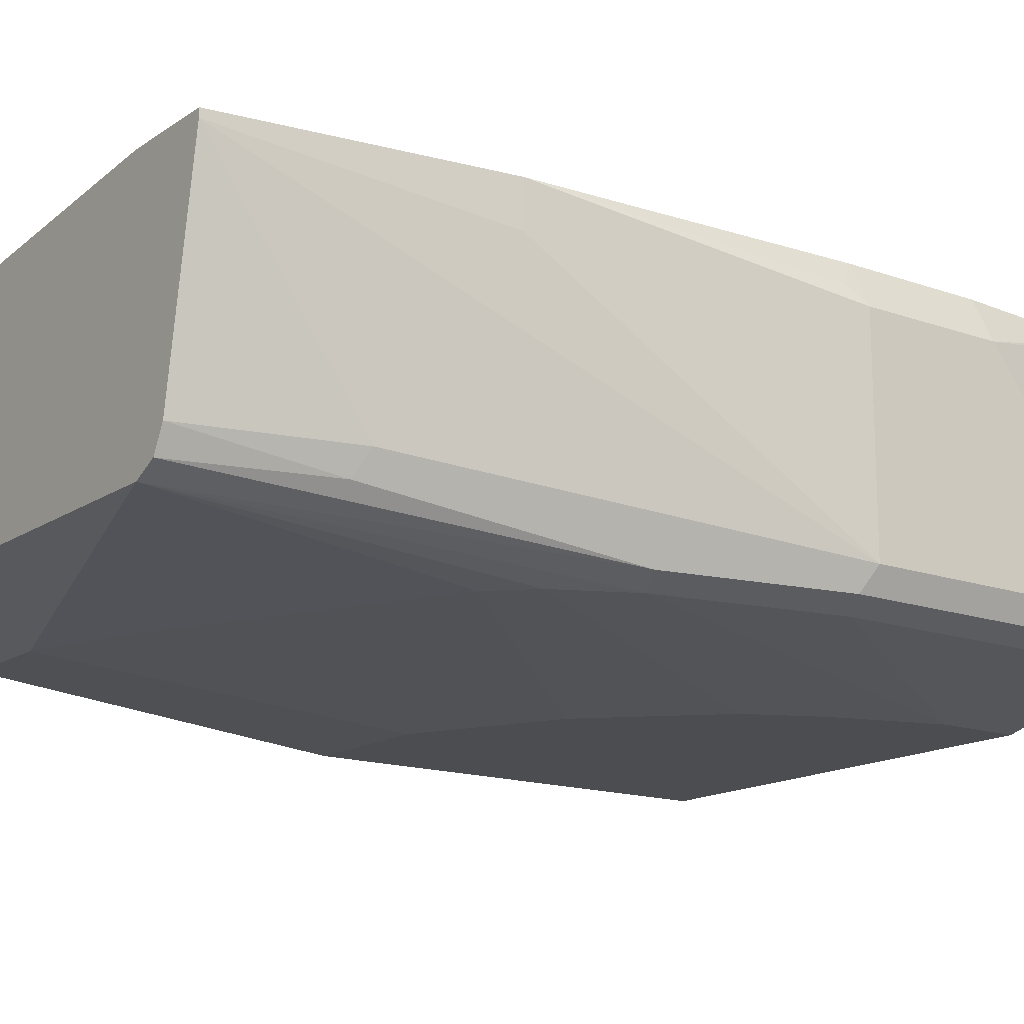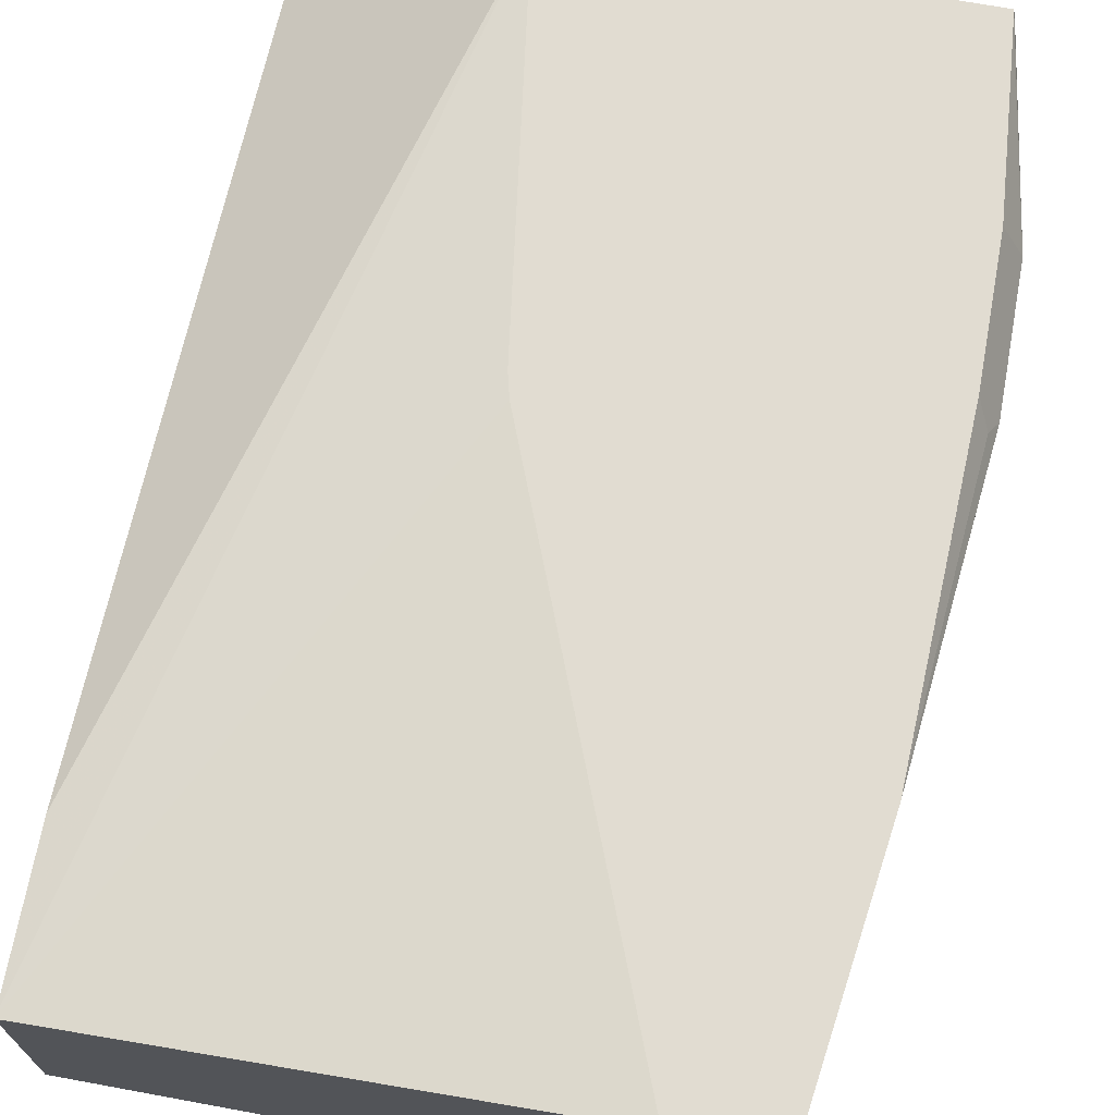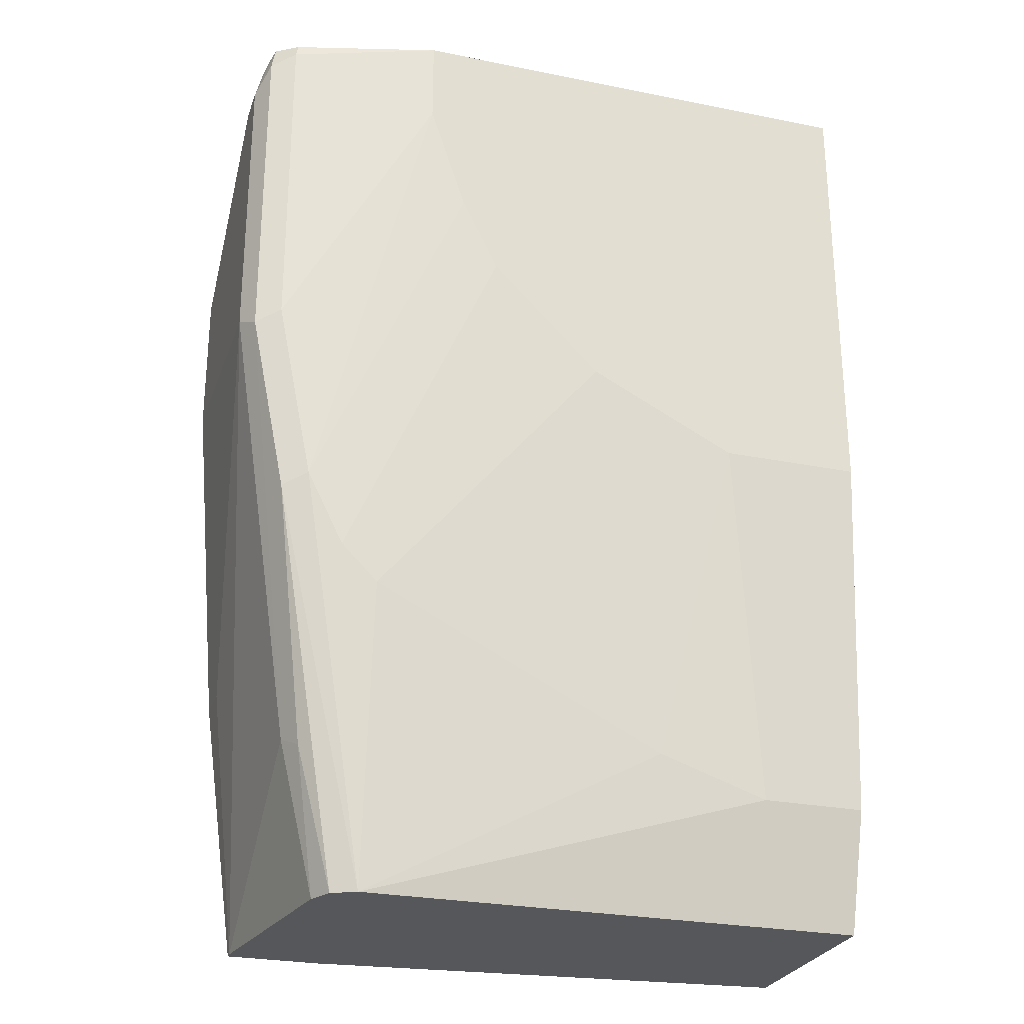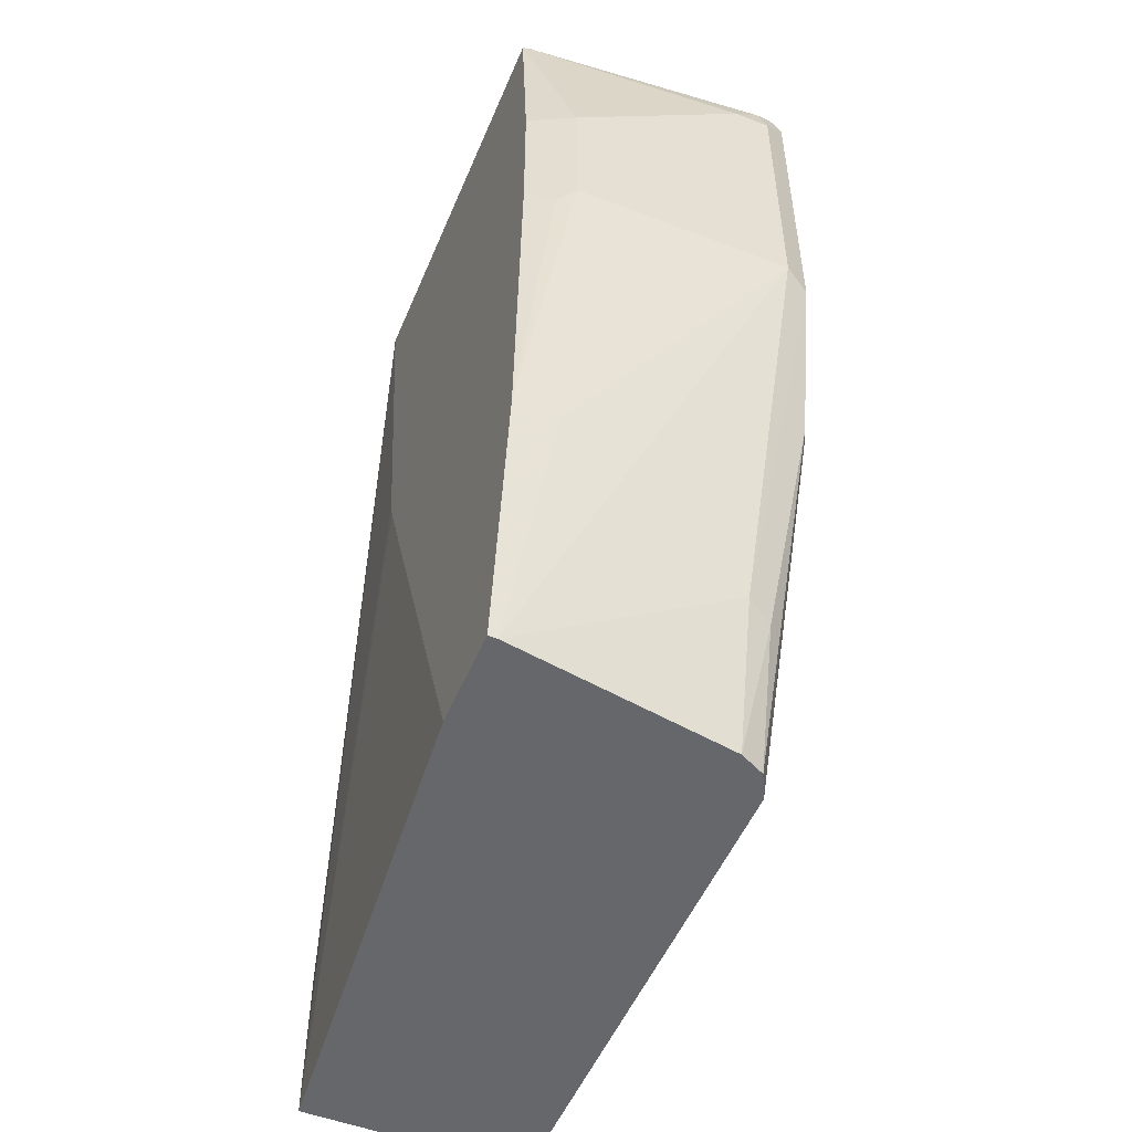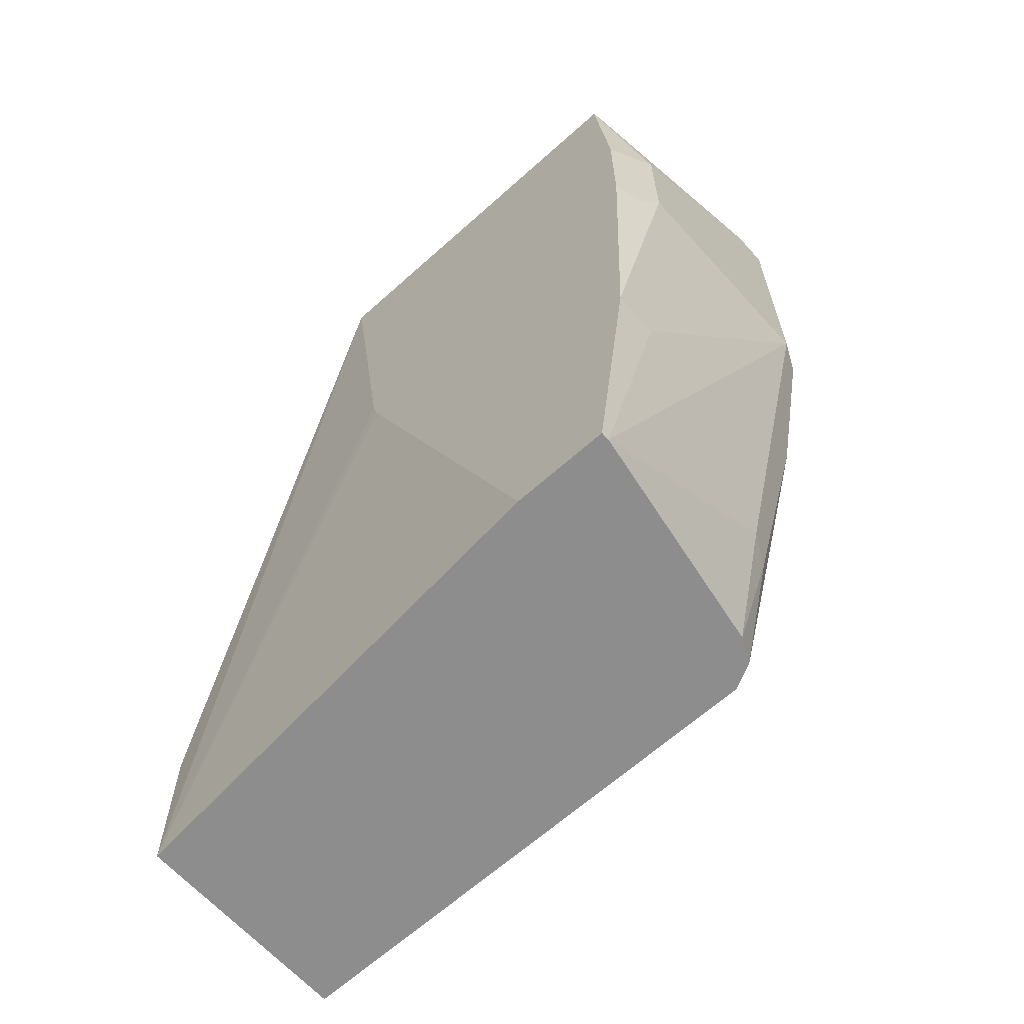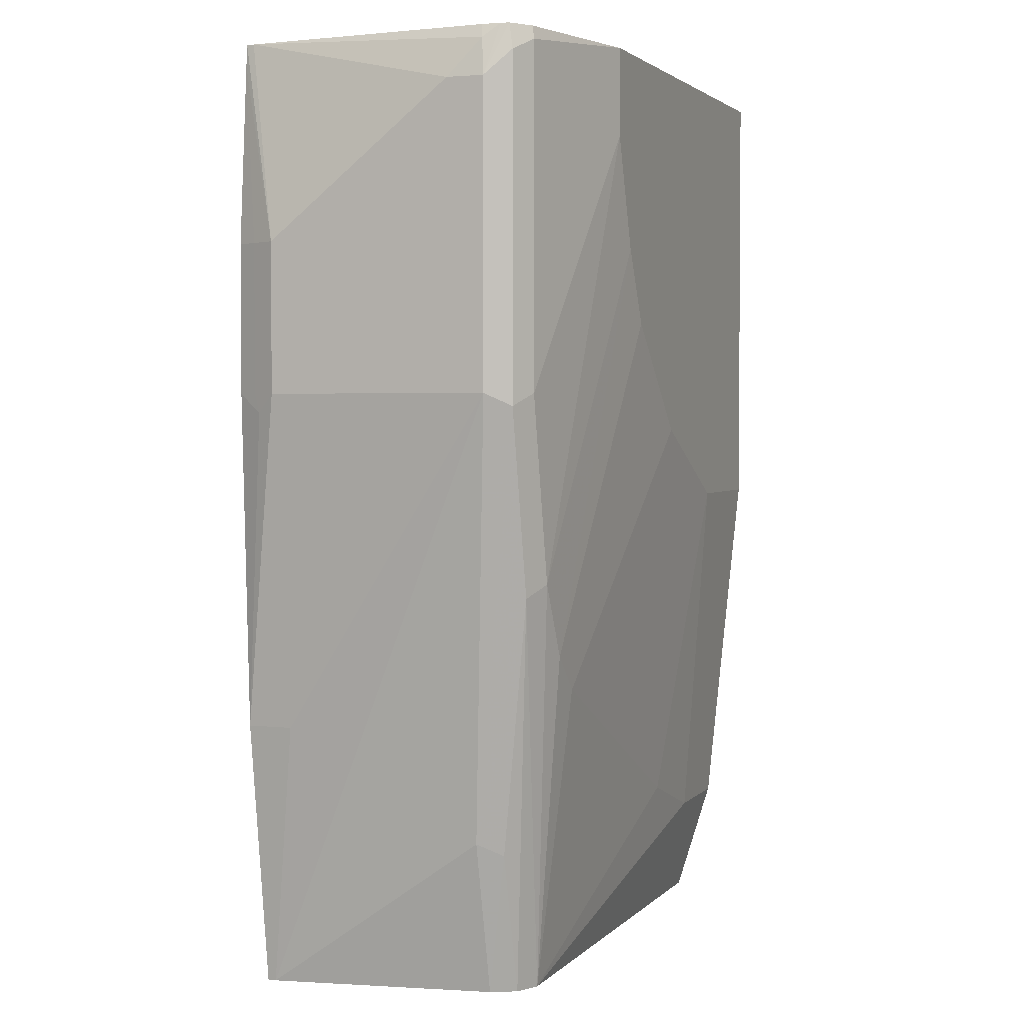
<metadata>
{"format":"obj","ext":"obj","renderer":"f3d","projection":"perspective","resolution":1024,"background":"white","views":[{"elev":-15.6,"azim":-126.5,"up":"+Y"},{"elev":69.3,"azim":-169.6,"up":"+Y"},{"elev":-26.7,"azim":-17.4,"up":"+Z"},{"elev":-52.1,"azim":-112.5,"up":"+Z"},{"elev":-64.6,"azim":-137.9,"up":"+Z"},{"elev":2.6,"azim":-69.2,"up":"+Z"}]}
</metadata>
<code>
v -0.3505 -0.2475 0.3299
v -0.3437 -0.2612 0.3437
v -0.3409 -0.2584 0.3578
v -0.3418 -0.2539 0.3578
v -0.3454 -0.2449 0.3505
v -0.3505 -0.2268 0.3299
v -0.3505 -0.2475 0.165
v -0.3299 -0.2681 0.3505
v -0.3285 -0.2667 0.3578
v -0.3371 -0.2609 0.3578
v -0.3437 -0.2612 0.1581
v -0.3418 -0.2431 0.3578
v -0.3299 -0.1031 0.3578
v -0.3505 -0.1238 0.2474
v -0.3505 -0.1238 0.165
v -0.3299 -0.1238 -0.02057
v -0.3093 -0.1031 -0.1699
v -0.3093 -0.2268 -0.08245
v -0.2474 -0.2887 0.3578
v -0.3299 -0.2681 0.165
v -0.3024 -0.2406 -0.08932
v -0.3231 -0.2612 0.05504
v -0.3289 -0.0985 0.3578
v -0.3299 -0.0985 0.3459
v -0.3437 -0.11 0.2474
v -0.3437 -0.11 0.165
v -0.3454 -0.1134 0.1546
v -0.3299 -0.0985 -0.02057
v -0.3093 -0.0985 -0.1699
v -0.2887 -0.2268 -0.1699
v 0.0173 -0.2887 0.3578
v -0.2474 -0.2887 0.3093
v -0.3093 -0.2681 0.06191
v -0.2818 -0.2406 -0.1699
v -0.2681 -0.2475 -0.1699
v -0.1061 -0.0985 0.3578
v -0.3379 -0.0985 0.2474
v -0.3379 -0.0985 0.165
v -0.2565 -0.0985 -0.1699
v 0.0173 -0.1856 0.3578
v 0.0173 -0.2887 0.1031
v -0.2268 -0.2887 0.2474
v -0.2887 -0.2681 0.02064
v 0.0173 -0.2475 -0.1699
v -0.04126 -0.2681 -0.1031
v -0.1031 -0.2681 -0.08245
v -0.1856 -0.2681 -0.04123
v -0.2681 -0.2681 3.547e-05
v -0.1364 -0.0985 0.1397
v 0.0173 -0.1238 -0.08245
v 0.0173 -0.1238 -0.1699
v -0.2062 -0.1031 -0.1699
v -0.1398 -0.0985 0.1261
v -0.06189 -0.2887 0.1031
v 0.0173 -0.2681 -0.1031
v -0.2062 -0.2887 0.2062
v -0.165 -0.2887 0.165
v -0.1031 -0.2887 0.1237
v -0.1444 -0.2887 0.1443
f 23 39 29
f 23 29 28
f 23 28 38
f 23 38 37
f 27 38 28
f 24 37 25
f 25 37 38
f 25 38 26
f 26 38 27
f 31 41 55
f 23 37 24
f 23 53 39
f 21 30 34
f 23 36 49
f 22 35 33
f 22 34 35
f 21 34 22
f 20 33 32
f 19 41 31
f 19 54 41
f 19 58 54
f 19 59 58
f 19 57 59
f 31 55 44
f 19 56 57
f 23 49 53
f 31 44 51
f 39 53 52
f 31 50 40
f 19 42 56
f 51 52 53
f 49 51 53
f 48 58 59
f 47 58 48
f 46 58 47
f 46 54 58
f 45 54 46
f 43 57 56
f 43 59 57
f 43 48 59
f 42 43 56
f 31 51 50
f 41 45 55
f 36 51 49
f 36 50 51
f 36 40 50
f 35 48 43
f 35 47 48
f 35 46 47
f 35 45 46
f 35 55 45
f 35 44 55
f 33 43 42
f 33 35 43
f 32 33 42
f 41 54 45
f 19 32 42
f 17 51 44
f 17 30 18
f 5 12 13
f 4 12 5
f 3 12 4
f 3 13 12
f 3 23 13
f 3 36 23
f 3 40 36
f 3 31 40
f 3 19 31
f 3 9 19
f 3 10 9
f 2 20 8
f 2 11 20
f 2 10 3
f 2 9 10
f 2 8 9
f 1 11 2
f 1 7 11
f 1 15 7
f 1 14 15
f 1 6 14
f 1 5 6
f 18 30 21
f 1 3 4
f 1 2 3
f 5 13 6
f 6 13 14
f 1 4 5
f 7 28 16
f 7 15 28
f 17 34 30
f 17 44 35
f 17 52 51
f 17 39 52
f 17 29 39
f 16 29 17
f 16 28 29
f 15 27 28
f 15 26 27
f 14 26 15
f 14 25 26
f 17 35 34
f 14 23 24
f 14 24 25
f 7 17 18
f 7 18 11
f 8 19 9
f 8 20 32
f 7 16 17
f 11 18 21
f 11 21 22
f 11 22 33
f 11 33 20
f 13 23 14
f 8 32 19

</code>
